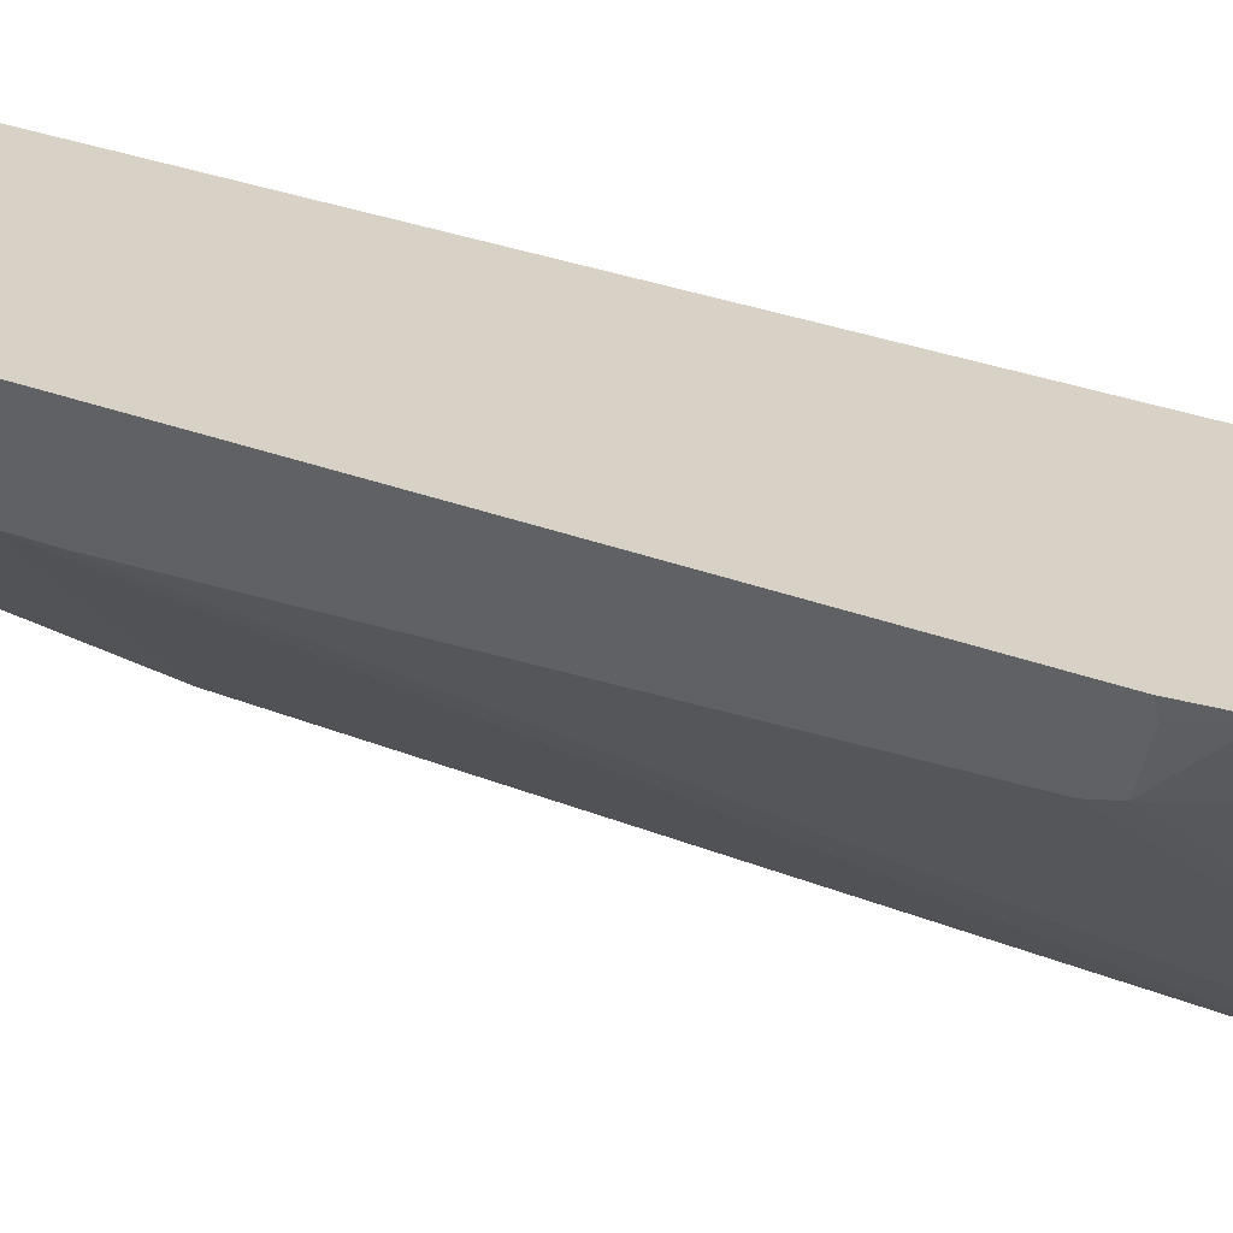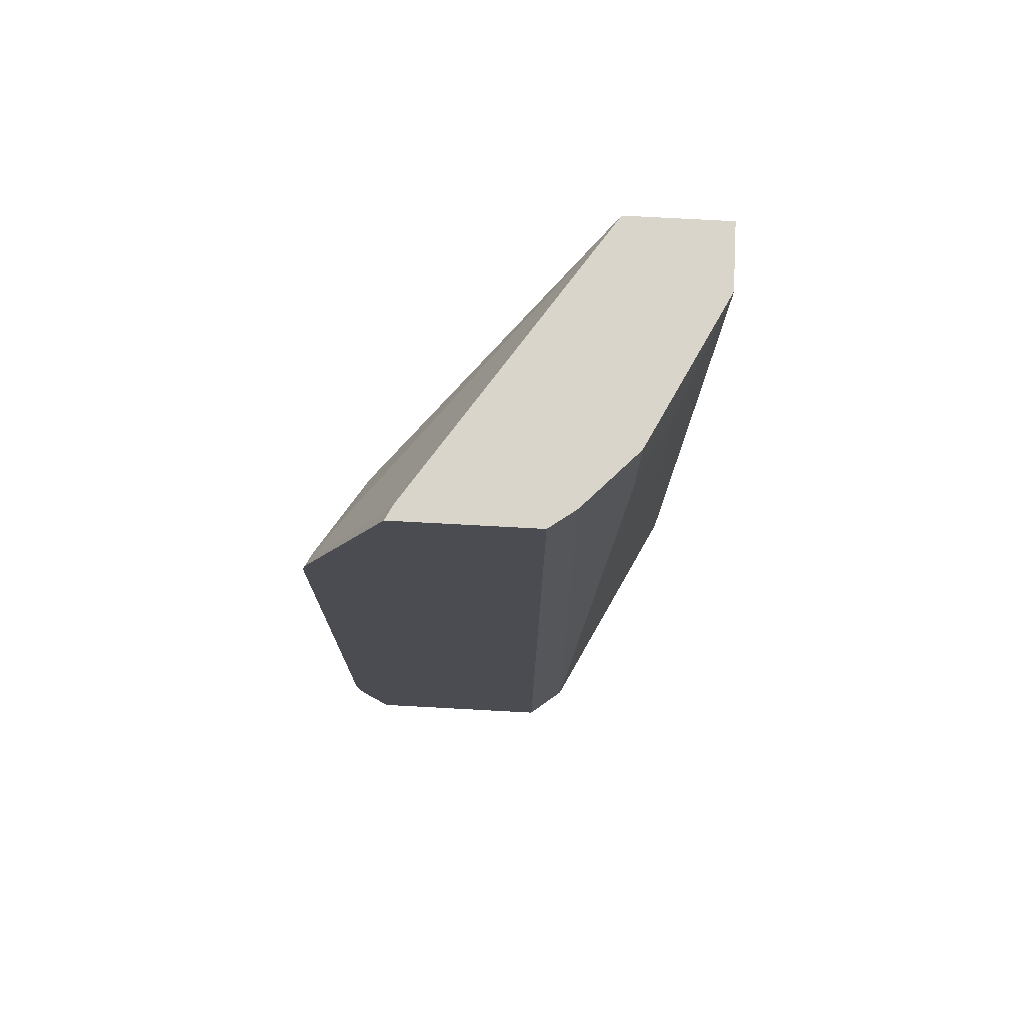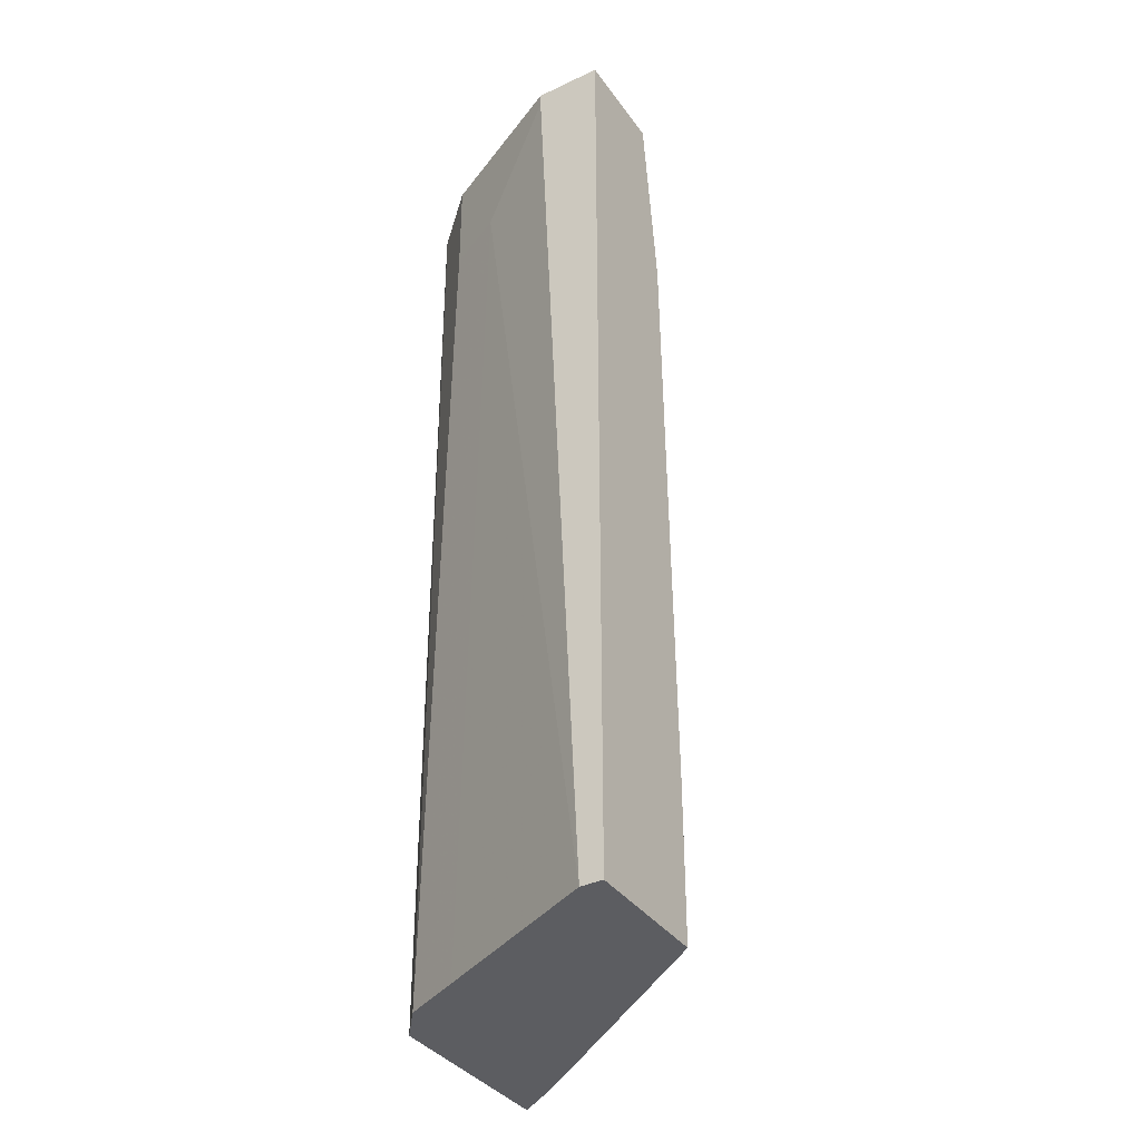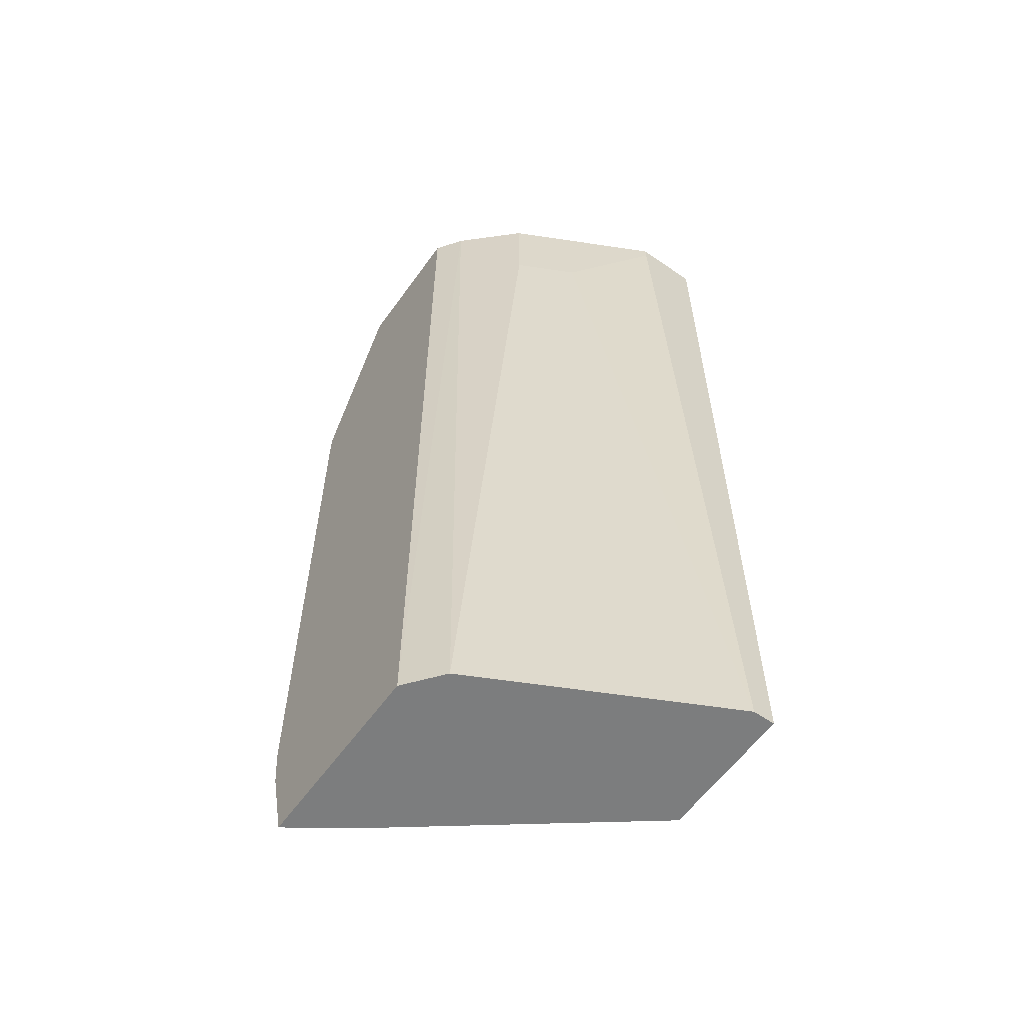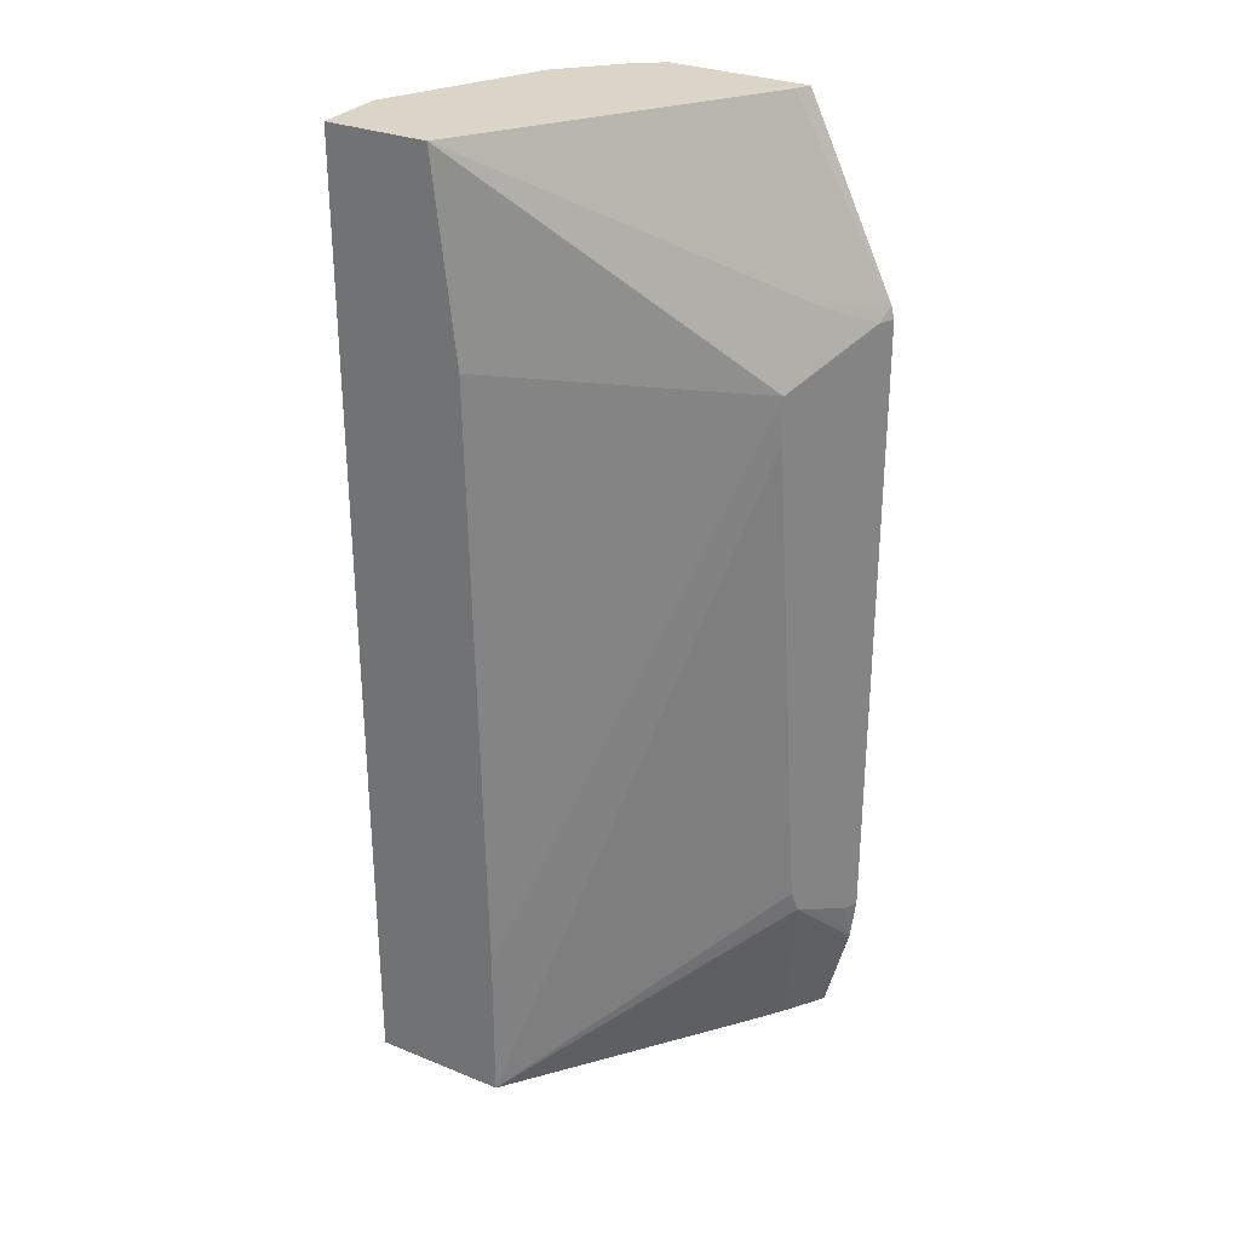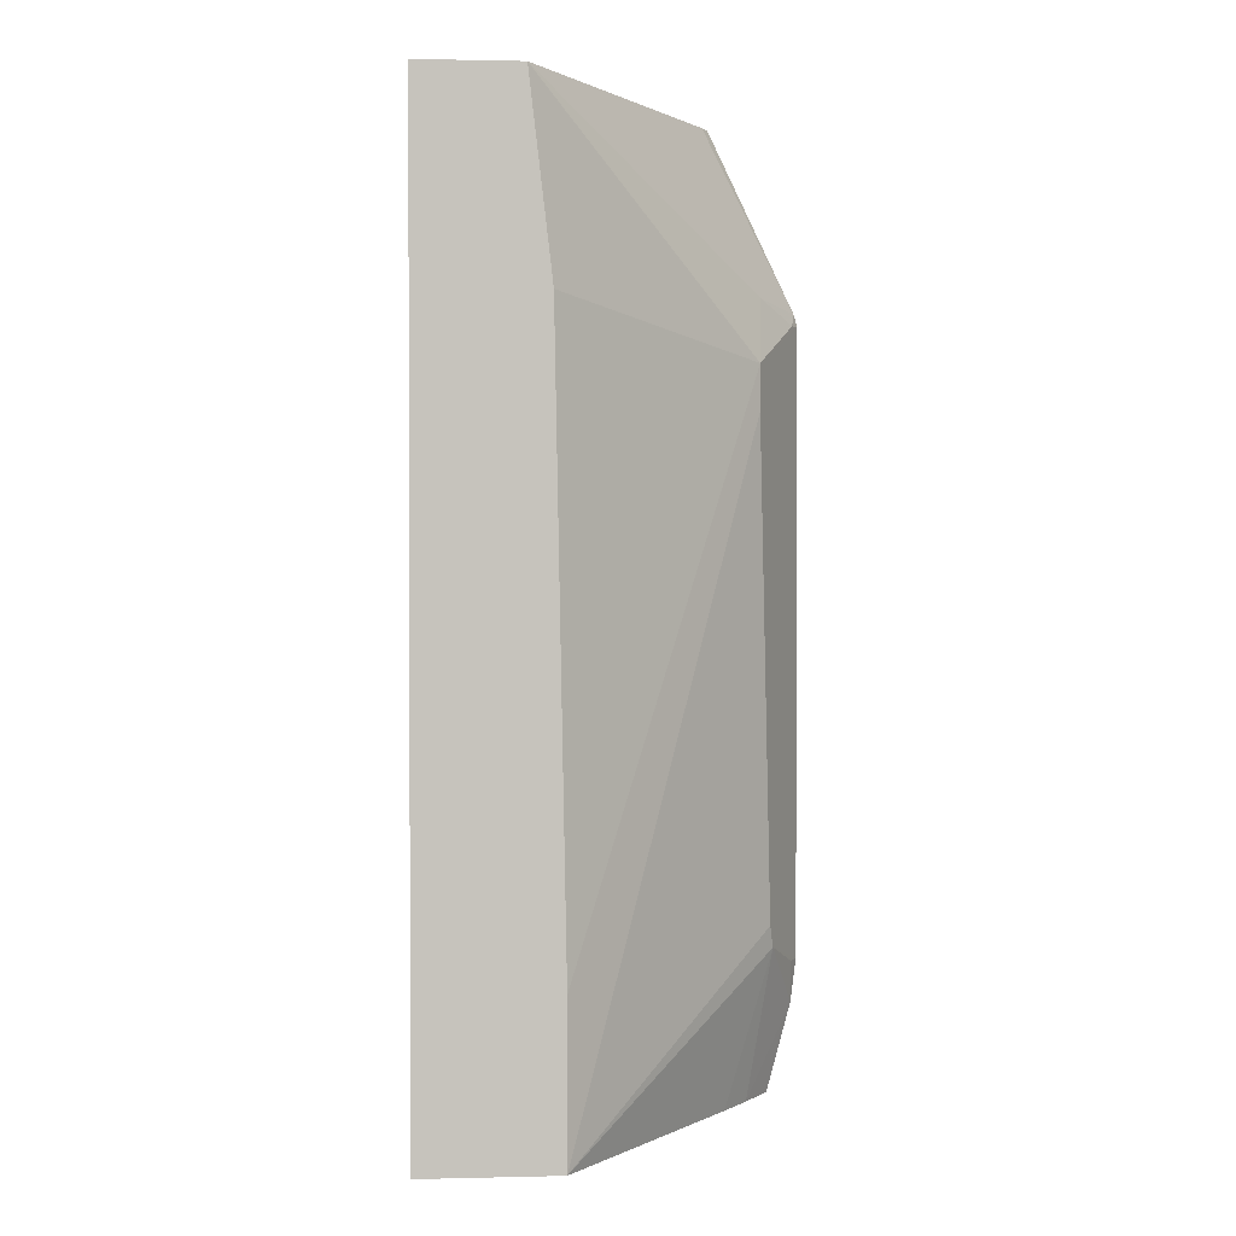
<metadata>
{"format":"obj","ext":"obj","renderer":"f3d","projection":"perspective","resolution":1024,"background":"white","views":[{"elev":27.4,"azim":121.5,"up":"+Y"},{"elev":74.5,"azim":-176.9,"up":"+Z"},{"elev":-37.0,"azim":-58.8,"up":"+Z"},{"elev":-59.0,"azim":-125.4,"up":"+Z"},{"elev":29.6,"azim":30.8,"up":"+Z"},{"elev":1.3,"azim":-4.8,"up":"+Z"}]}
</metadata>
<code>
v -0.2991 0.3773 0.03143
v -0.3013 0.3773 0.04021
v -0.3042 0.3671 0.03143
v -0.3357 0.3042 -3.411e-05
v -0.3252 0.3252 -3.411e-05
v -0.2991 0.3773 -0.409
v -0.362 0.3773 0.1666
v -0.3671 0.3671 0.1666
v -0.4955 0.1733 0.1666
v -0.3304 0.3383 0.04716
v -0.4798 0.1733 0.03143
v -0.472 0.1733 -0.3932
v -0.3357 0.3042 -0.0315
v -0.3252 0.3252 -0.3776
v -0.3226 0.3304 -0.3933
v -0.3042 0.3671 -0.409
v -0.3029 0.3773 -0.4397
v -0.4588 0.3773 0.1666
v -0.5664 0.1733 0.1666
v -0.472 0.1733 -0.4405
v -0.4721 0.1733 -0.503
v -0.3563 0.3255 -0.503
v -0.3382 0.35 -0.503
v -0.3199 0.3773 -0.503
v -0.477 0.364 0.1666
v -0.4564 0.3773 -0.503
v -0.5664 0.2203 0.1666
v -0.5664 0.1733 -0.503
v -0.5139 0.3252 0.09435
v -0.5139 0.3252 0.1666
v -0.4825 0.3566 -0.503
v -0.5633 0.2265 0.1666
v -0.5664 0.2203 0.1573
v -0.5664 0.1888 -0.503
v -0.5349 0.2832 0.09435
v -0.5214 0.3104 0.1666
v -0.5035 0.3147 -0.503
v -0.5559 0.2413 0.1666
v -0.5559 0.2413 0.1573
v -0.5662 0.1892 -0.503
v -0.5559 0.2098 -0.503
f 21 37 31
f 19 33 34
f 21 41 37
f 21 40 41
f 21 34 40
f 21 28 34
f 19 34 28
f 19 27 33
f 14 21 15
f 17 23 24
f 15 23 17
f 15 22 23
f 15 21 22
f 15 17 16
f 13 21 14
f 21 31 26
f 18 26 25
f 21 26 24
f 35 37 41
f 21 23 22
f 36 39 38
f 35 41 40
f 13 20 21
f 35 39 36
f 33 40 34
f 33 35 40
f 32 35 33
f 32 39 35
f 32 38 39
f 29 37 35
f 29 31 37
f 29 36 30
f 29 35 36
f 27 32 33
f 25 31 29
f 25 26 31
f 25 29 30
f 21 24 23
f 9 12 11
f 7 19 9
f 9 21 20
f 3 10 4
f 2 10 3
f 2 9 10
f 2 8 9
f 2 7 8
f 1 7 2
f 1 18 7
f 4 11 12
f 1 26 18
f 1 17 24
f 9 20 12
f 1 14 6
f 1 5 14
f 1 4 5
f 1 3 4
f 1 2 3
f 1 24 26
f 4 12 20
f 1 6 17
f 4 13 14
f 4 20 13
f 9 28 21
f 9 19 28
f 7 27 19
f 7 32 27
f 7 38 32
f 7 36 38
f 7 30 36
f 7 9 8
f 7 18 25
f 6 16 17
f 6 15 16
f 6 14 15
f 4 9 11
f 4 10 9
f 7 25 30
f 4 14 5

</code>
